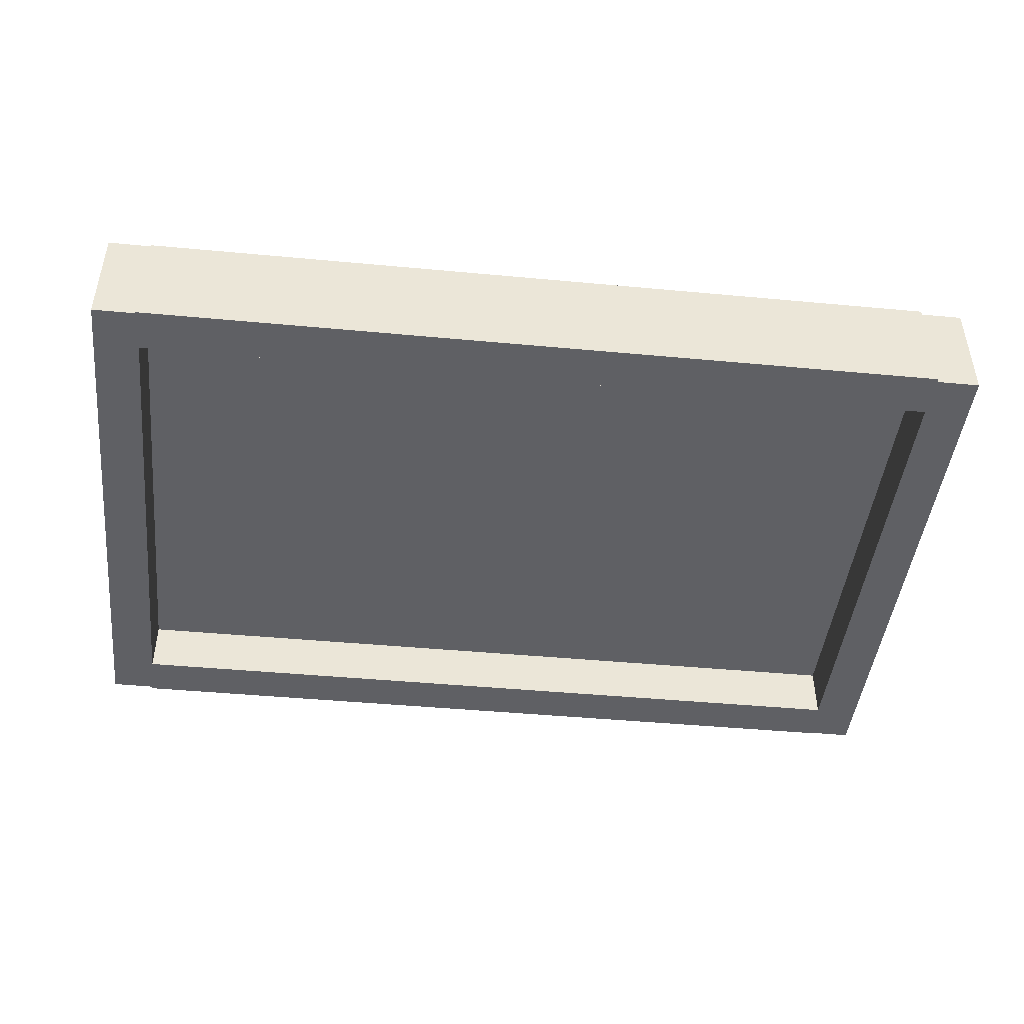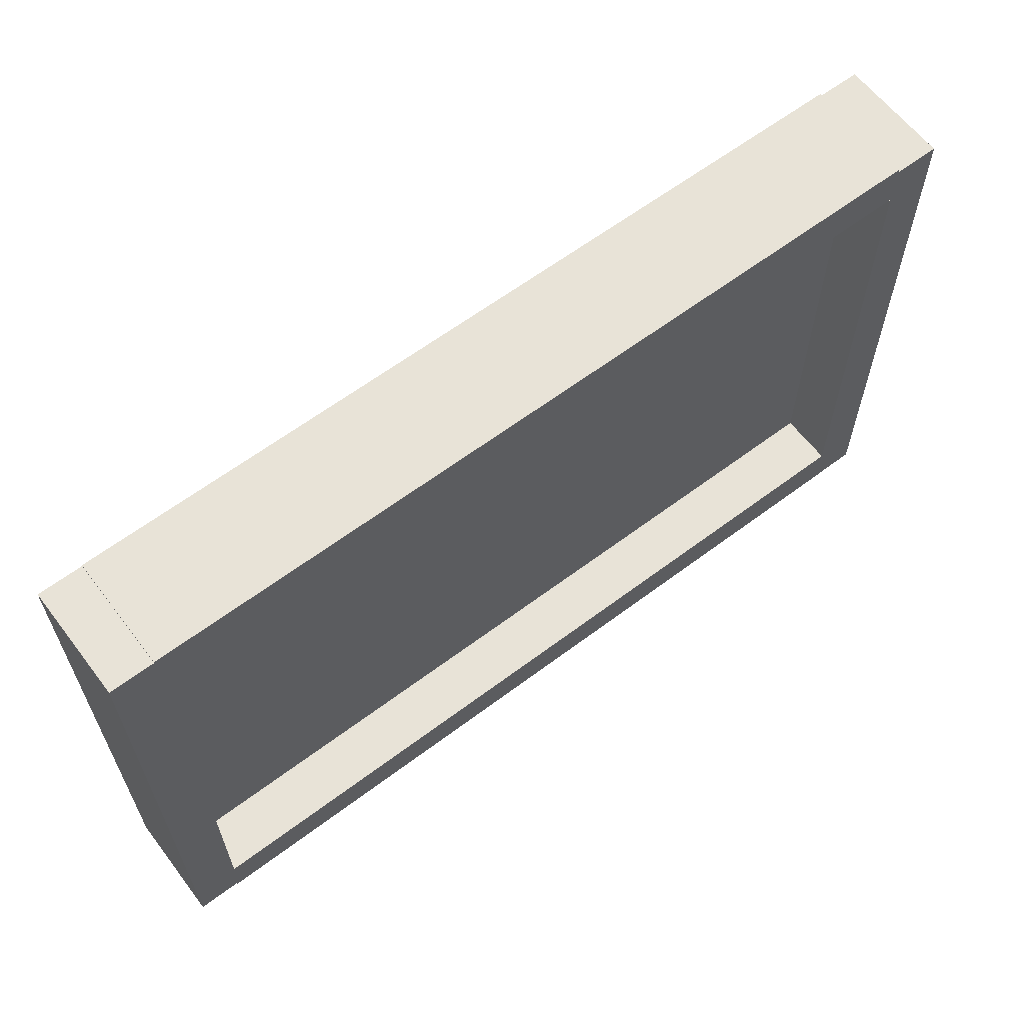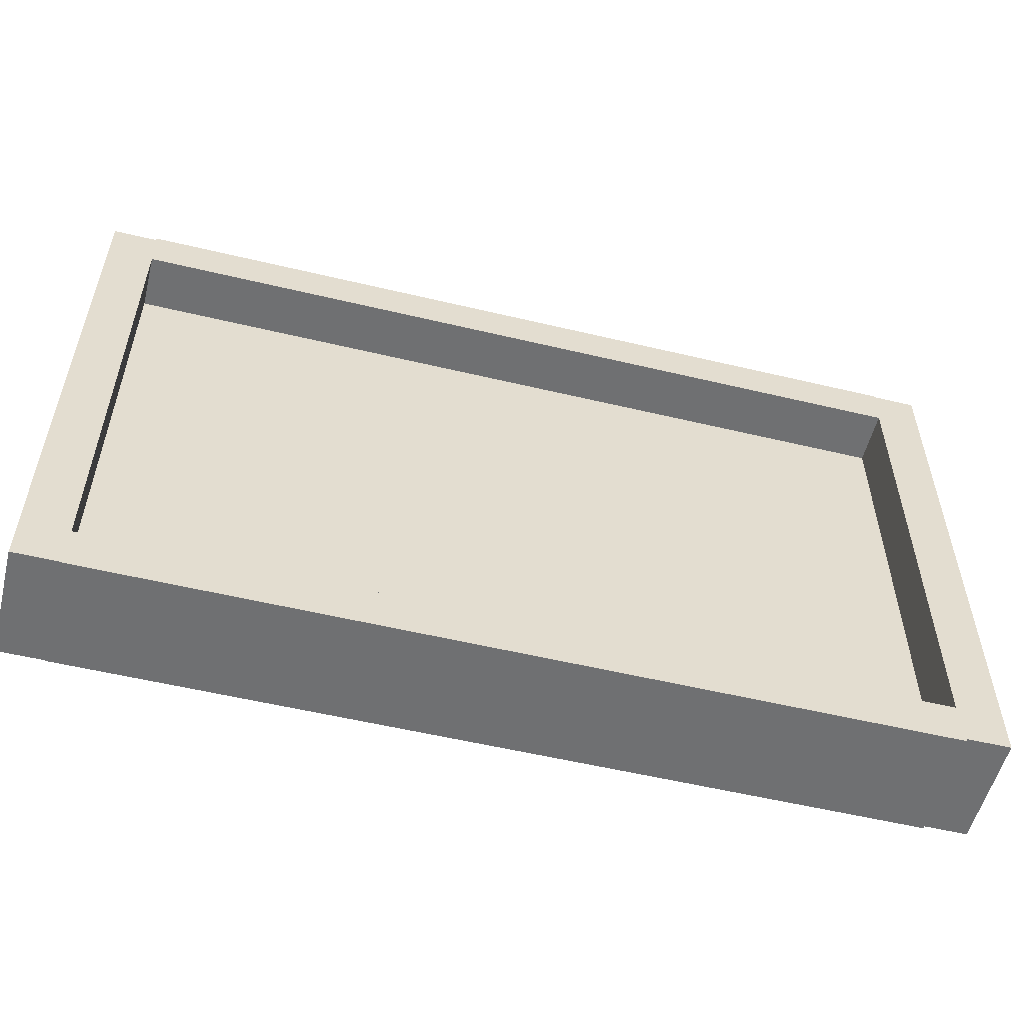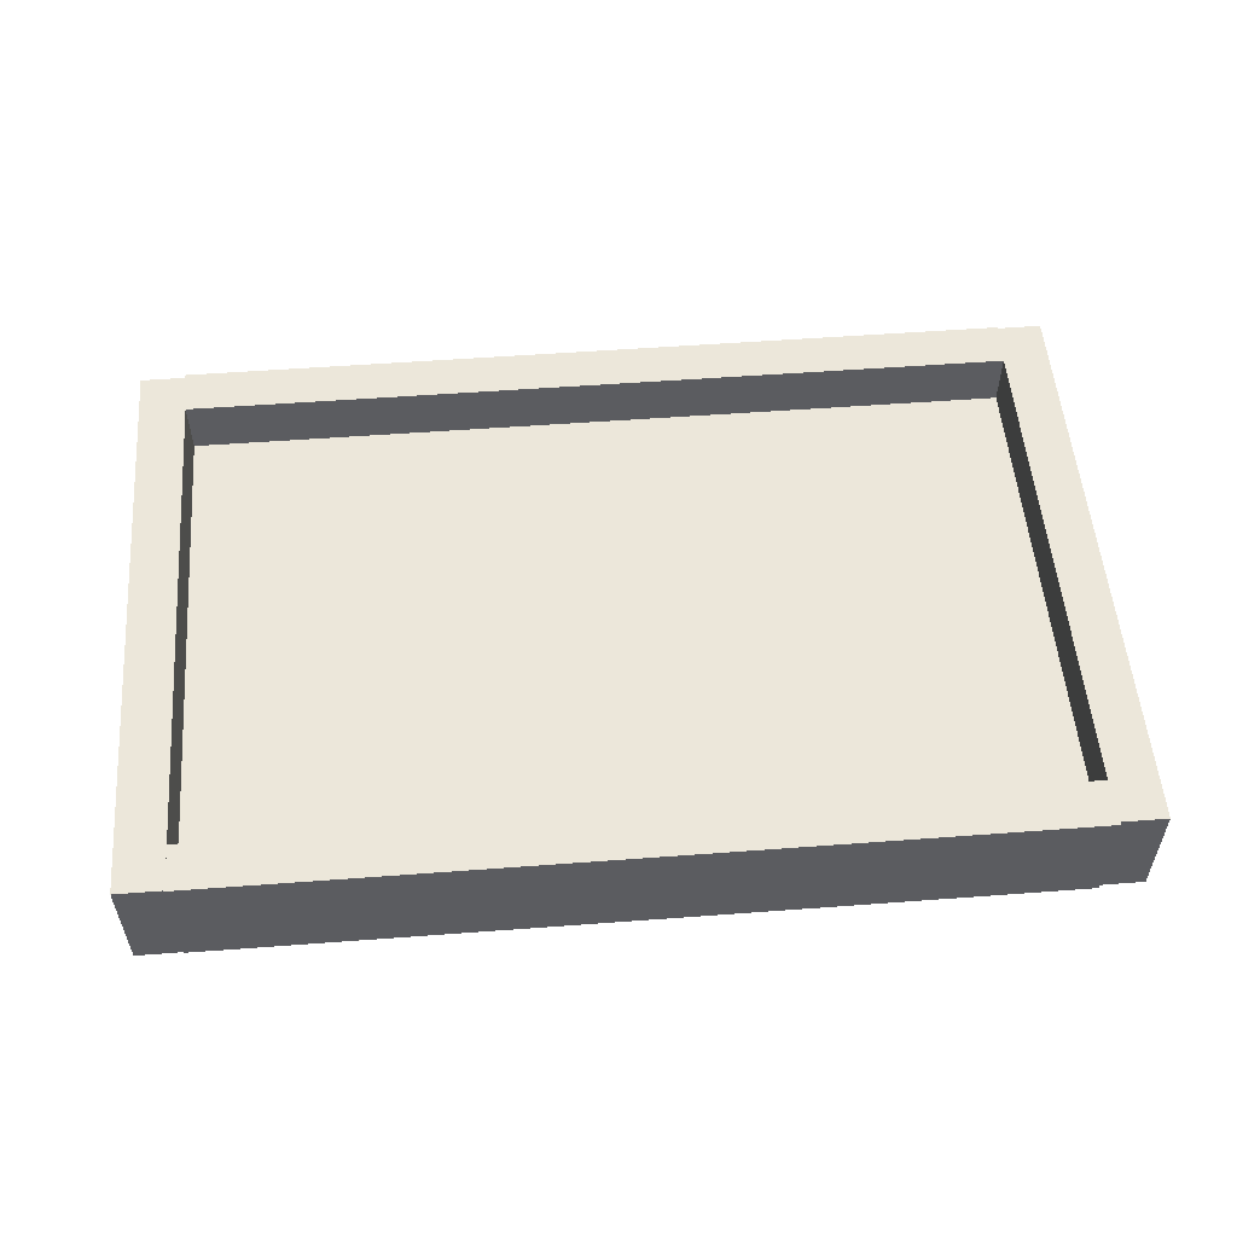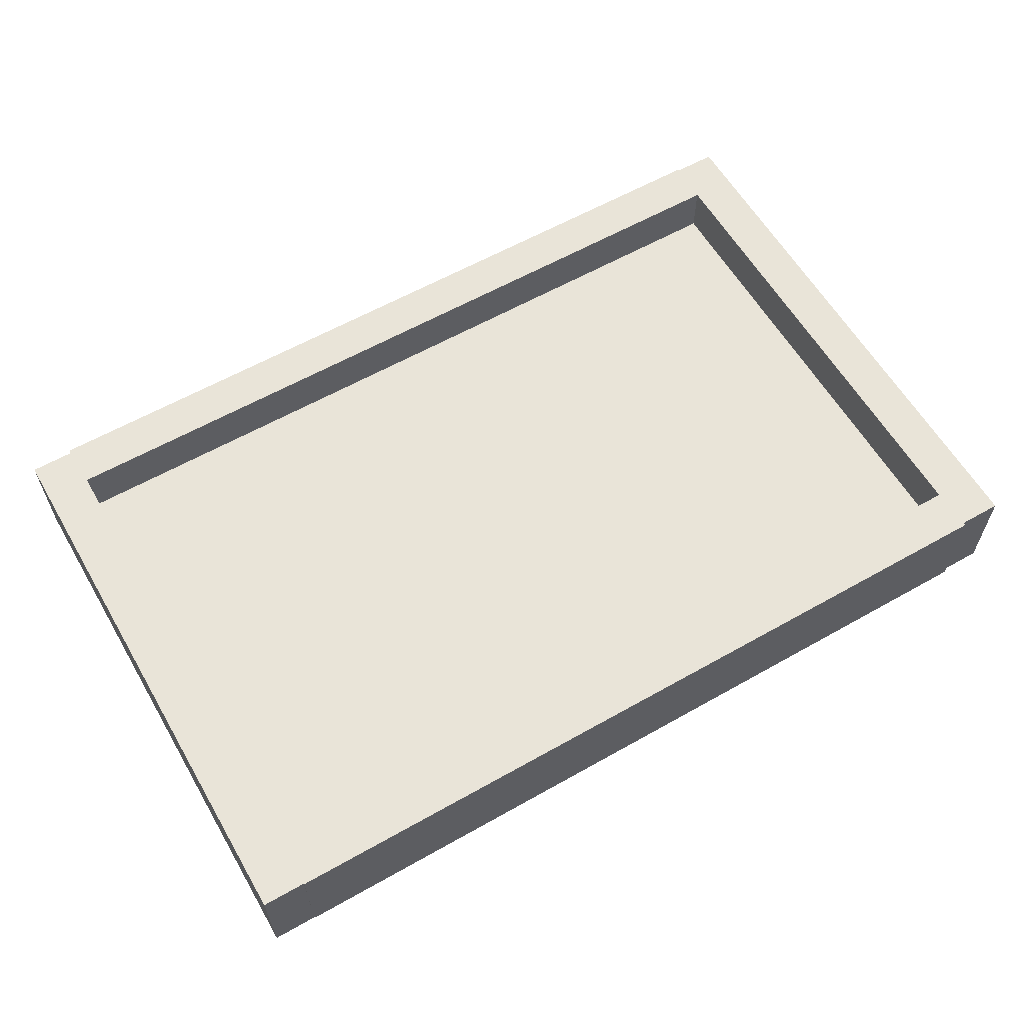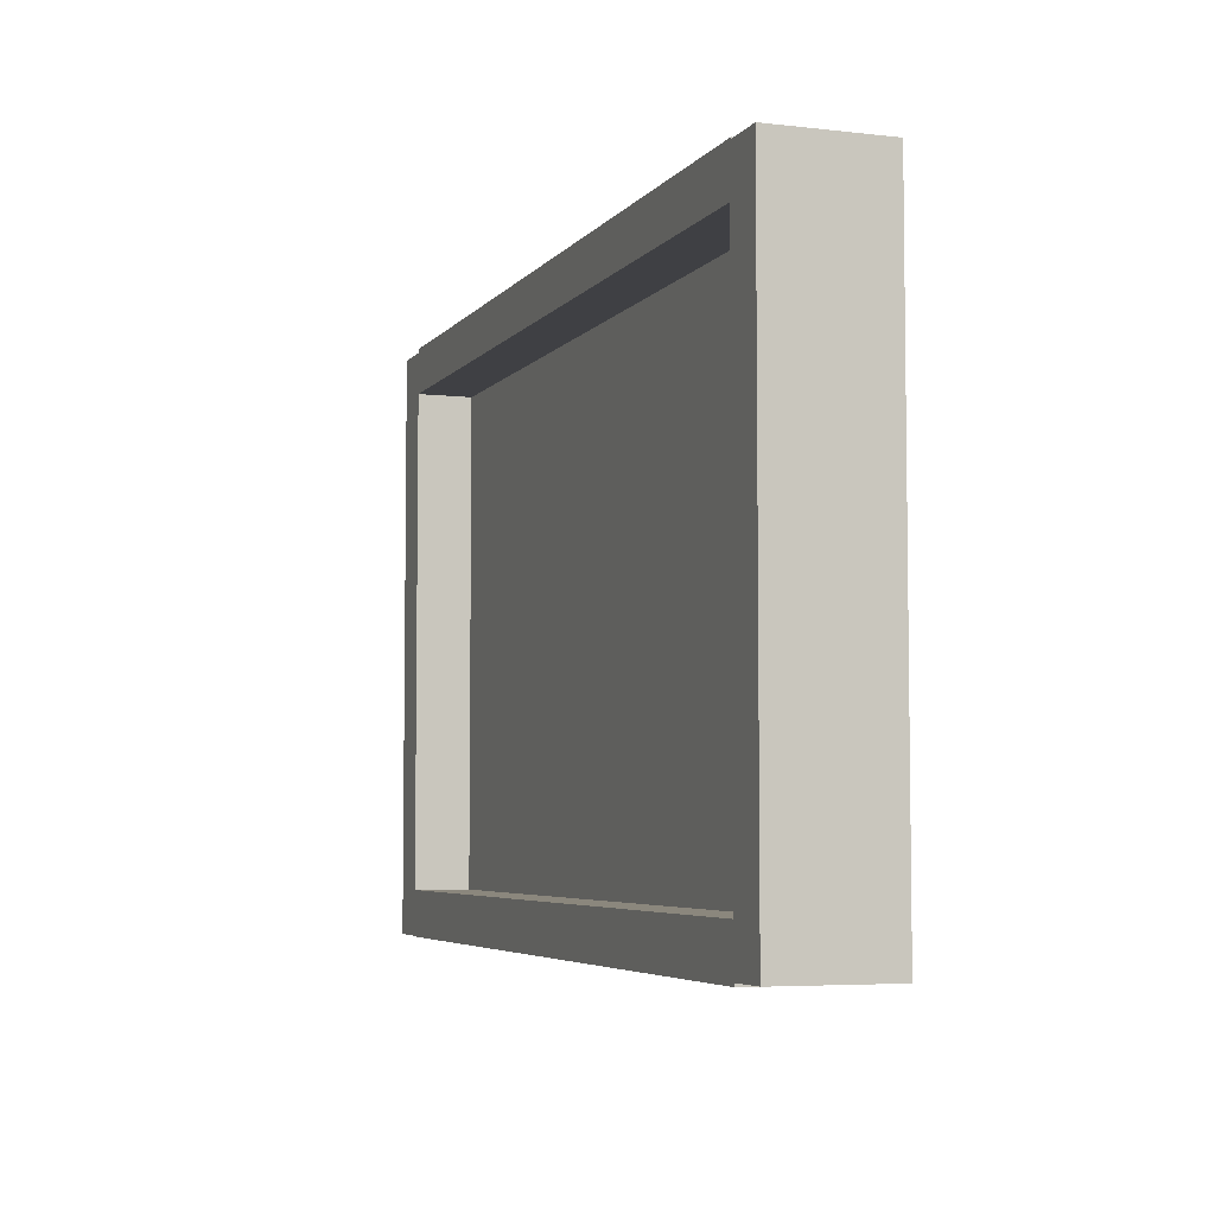
<metadata>
{"format":"obj","ext":"obj","renderer":"f3d","projection":"perspective","resolution":1024,"background":"white","views":[{"elev":-45.3,"azim":-6.3,"up":"+Y"},{"elev":62.2,"azim":-37.3,"up":"+Z"},{"elev":-54.8,"azim":165.9,"up":"+Z"},{"elev":54.1,"azim":175.3,"up":"+Y"},{"elev":60.4,"azim":149.8,"up":"+Y"},{"elev":-5.2,"azim":-109.7,"up":"+Z"}]}
</metadata>
<code>
o Plane
v -7.603 0 4.724
v 7.603 0 4.724
v -7.603 0 -4.724
v 7.603 0 -4.724
f 2 3 1
f 2 4 3
o Cube
v -8.008 -1 5.229
v -8.008 1 5.229
v -8.008 -1 -5.229
v -8.008 1 -5.229
v -7.187 -1 5.229
v -7.187 1 5.229
v -7.187 -1 -5.229
v -7.187 1 -5.229
f 6 7 5
f 8 11 7
f 12 9 11
f 10 5 9
f 11 5 7
f 8 10 12
f 6 8 7
f 8 12 11
f 12 10 9
f 10 6 5
f 11 9 5
f 8 6 10
o Cube.001
v 7.481 -1 5.229
v 7.481 1 5.229
v 7.481 -1 -5.229
v 7.481 1 -5.229
v 8.302 -1 5.229
v 8.302 1 5.229
v 8.302 -1 -5.229
v 8.302 1 -5.229
f 14 15 13
f 16 19 15
f 20 17 19
f 18 13 17
f 19 13 15
f 16 18 20
f 14 16 15
f 16 20 19
f 20 18 17
f 18 14 13
f 19 17 13
f 16 14 18
o Cube.002
v -7.224 -1 -5.282
v -7.224 1 -5.282
v 7.51 -1 -5.243
v 7.51 1 -5.243
v -7.227 -1 -4.461
v -7.227 1 -4.461
v 7.508 -1 -4.422
v 7.508 1 -4.422
f 22 23 21
f 24 27 23
f 28 25 27
f 26 21 25
f 27 21 23
f 24 26 28
f 22 24 23
f 24 28 27
f 28 26 25
f 26 22 21
f 27 25 21
f 24 22 26
o Cube.003
v -7.224 -1 4.435
v -7.224 1 4.435
v 7.51 -1 4.473
v 7.51 1 4.473
v -7.227 -1 5.255
v -7.227 1 5.255
v 7.508 -1 5.294
v 7.508 1 5.294
f 30 31 29
f 32 35 31
f 36 33 35
f 34 29 33
f 35 29 31
f 32 34 36
f 30 32 31
f 32 36 35
f 36 34 33
f 34 30 29
f 35 33 29
f 32 30 34

</code>
